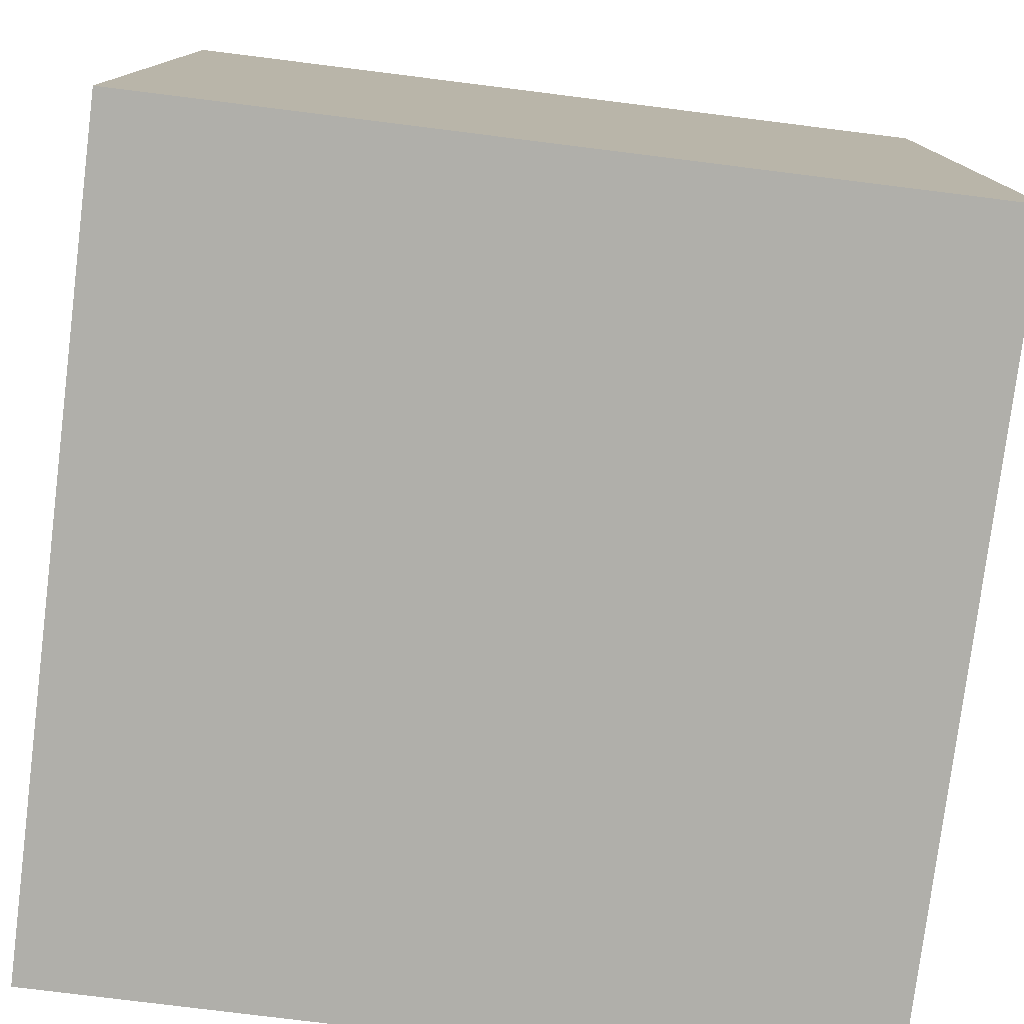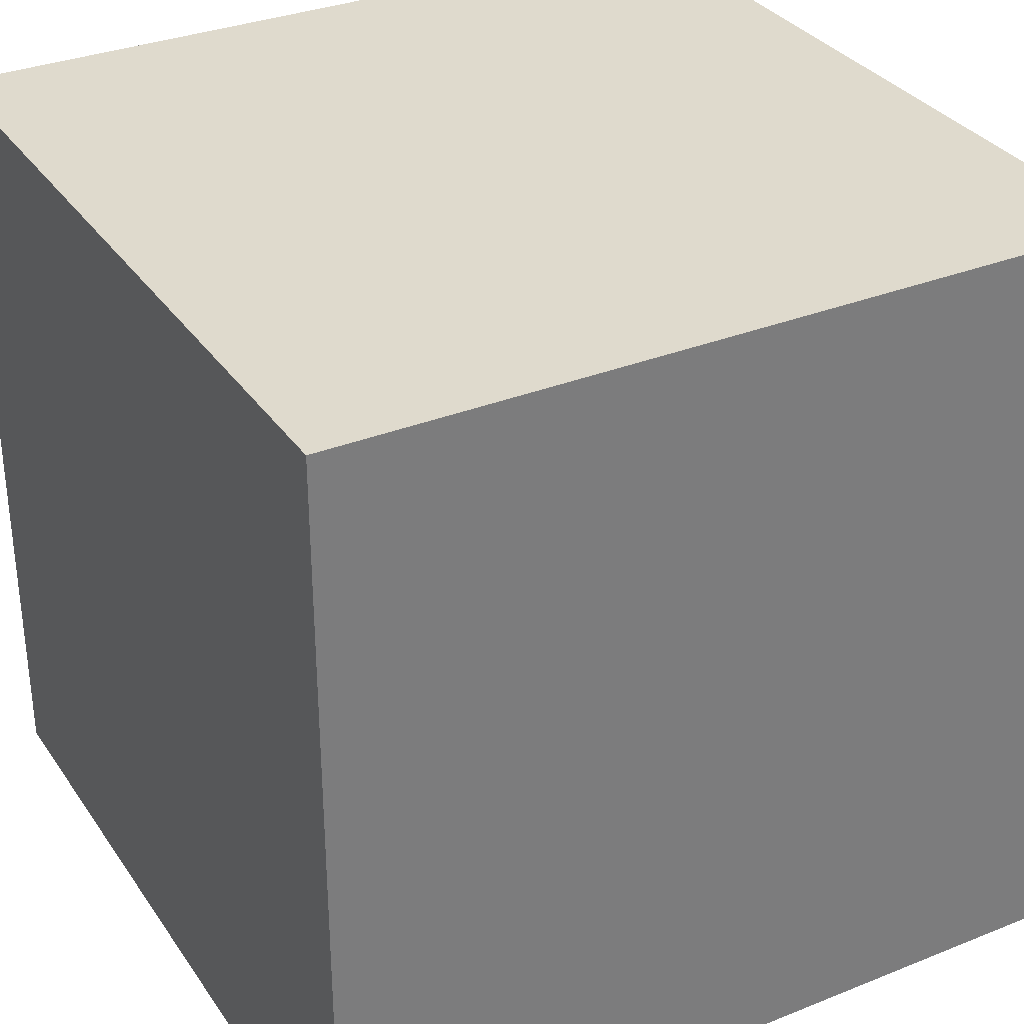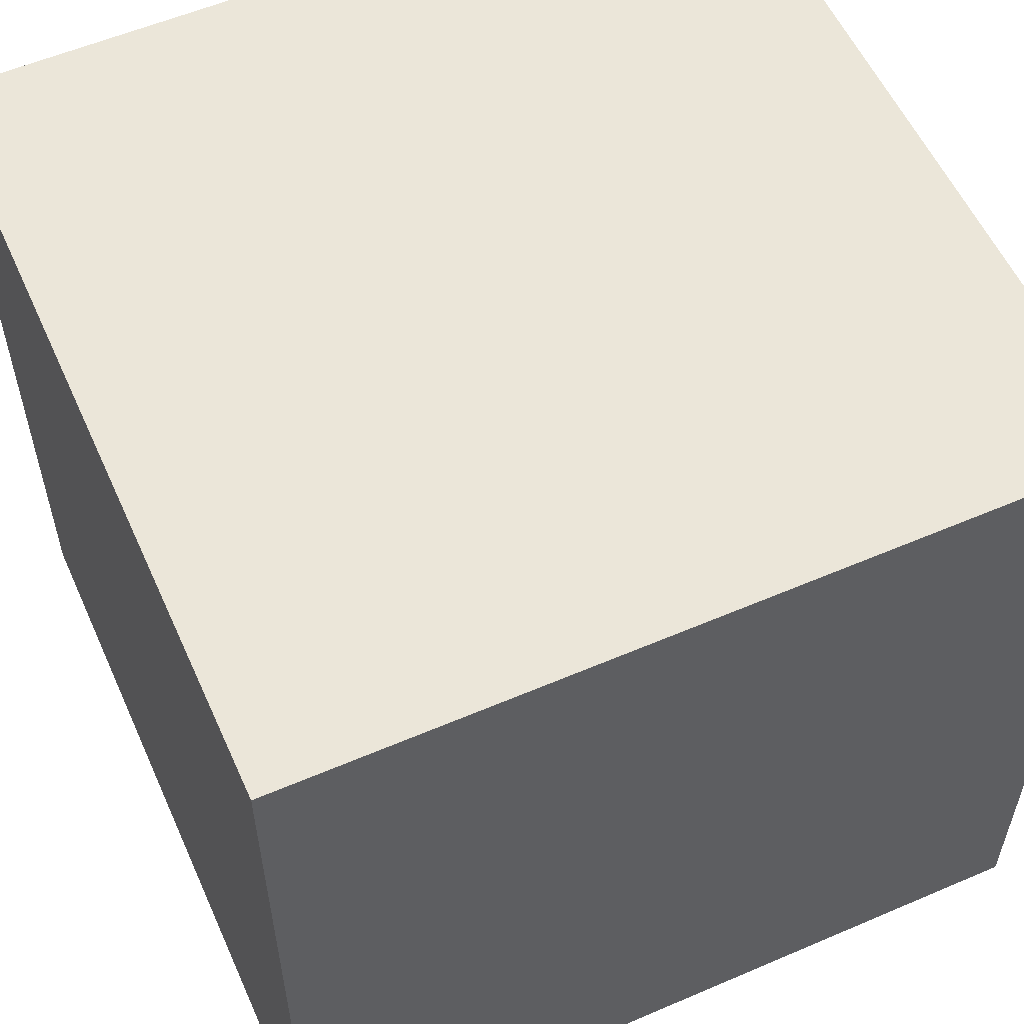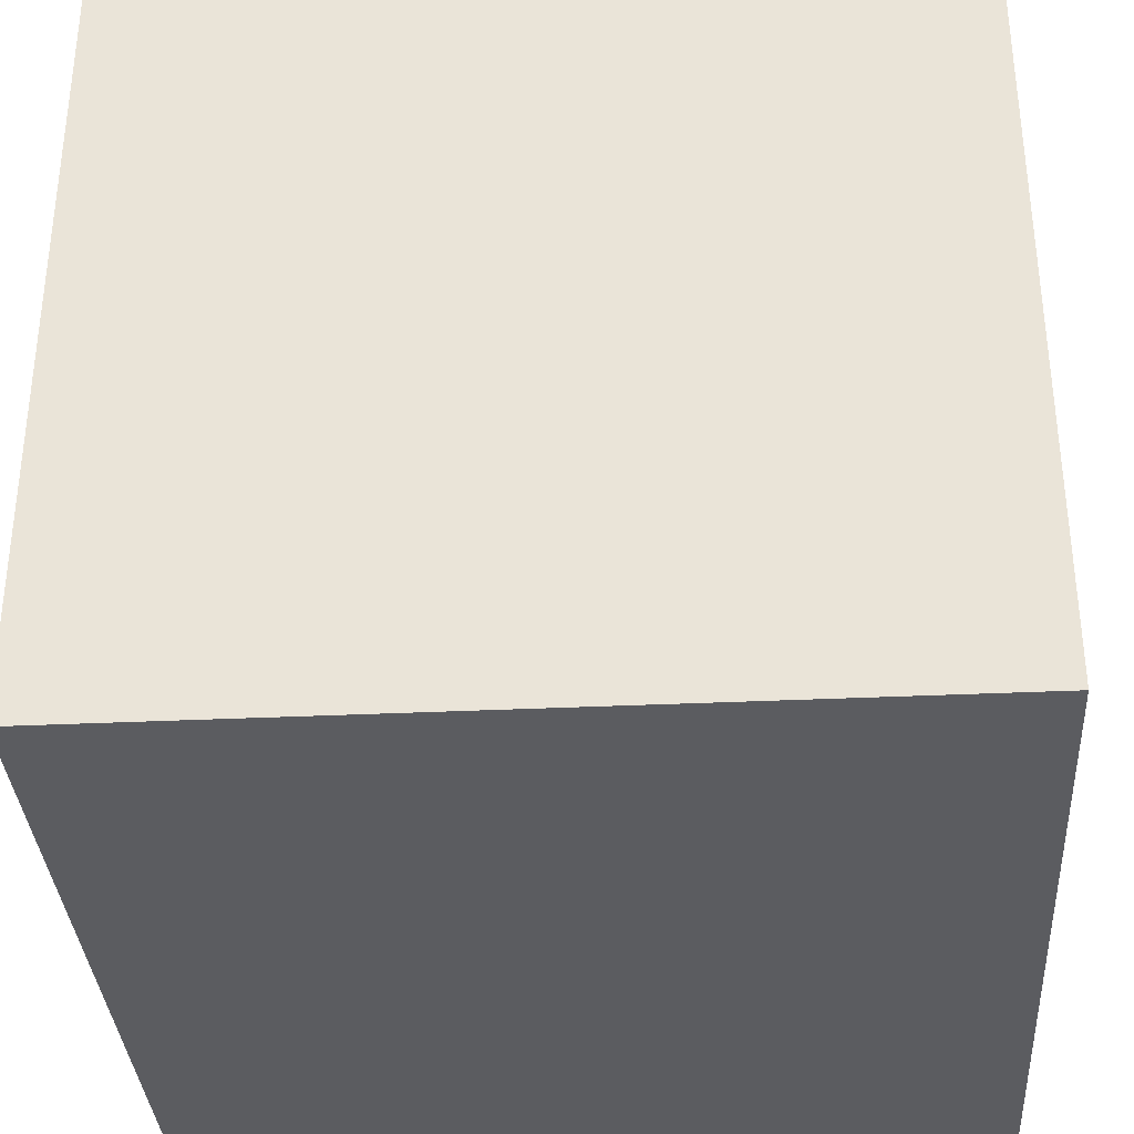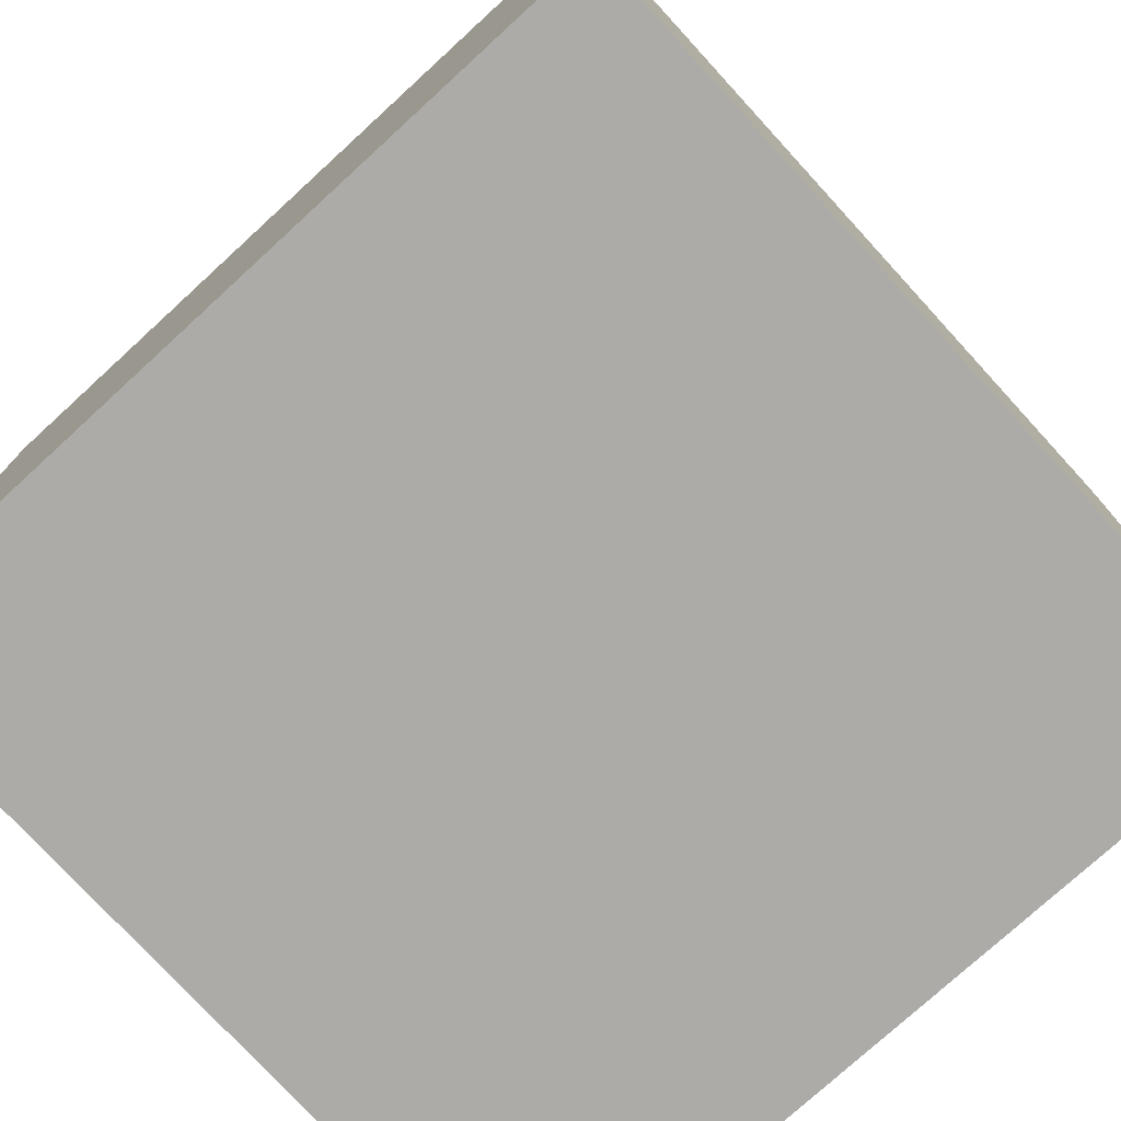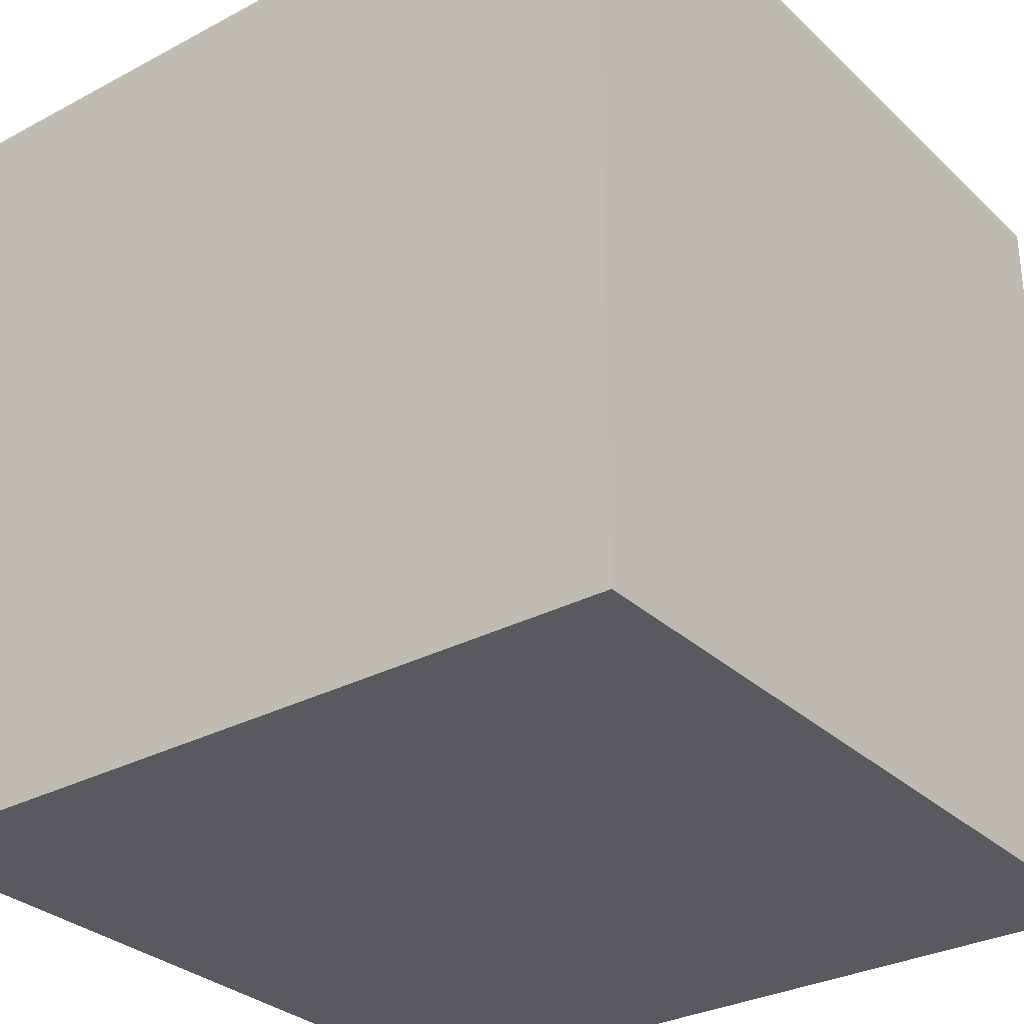
<metadata>
{"format":"obj","ext":"obj","renderer":"f3d","projection":"perspective","resolution":1024,"background":"white","views":[{"elev":-78.0,"azim":82.9,"up":"+Z"},{"elev":32.7,"azim":151.0,"up":"+Z"},{"elev":56.8,"azim":-114.1,"up":"+Y"},{"elev":-34.6,"azim":93.6,"up":"+Z"},{"elev":-76.4,"azim":-137.5,"up":"+Y"},{"elev":-30.7,"azim":127.4,"up":"+Y"}]}
</metadata>
<code>
o Cube.005_Cube.006
v -0.3859 2.708 0.1775
v -0.3859 3.56 0.1775
v -0.3859 2.708 -0.6742
v -0.3859 3.56 -0.6742
v 0.4657 2.708 0.1775
v 0.4657 3.56 0.1775
v 0.4657 2.708 -0.6742
v 0.4657 3.56 -0.6742
f 1 2 4 3
f 3 4 8 7
f 7 8 6 5
f 5 6 2 1
f 3 7 5 1
f 8 4 2 6

</code>
